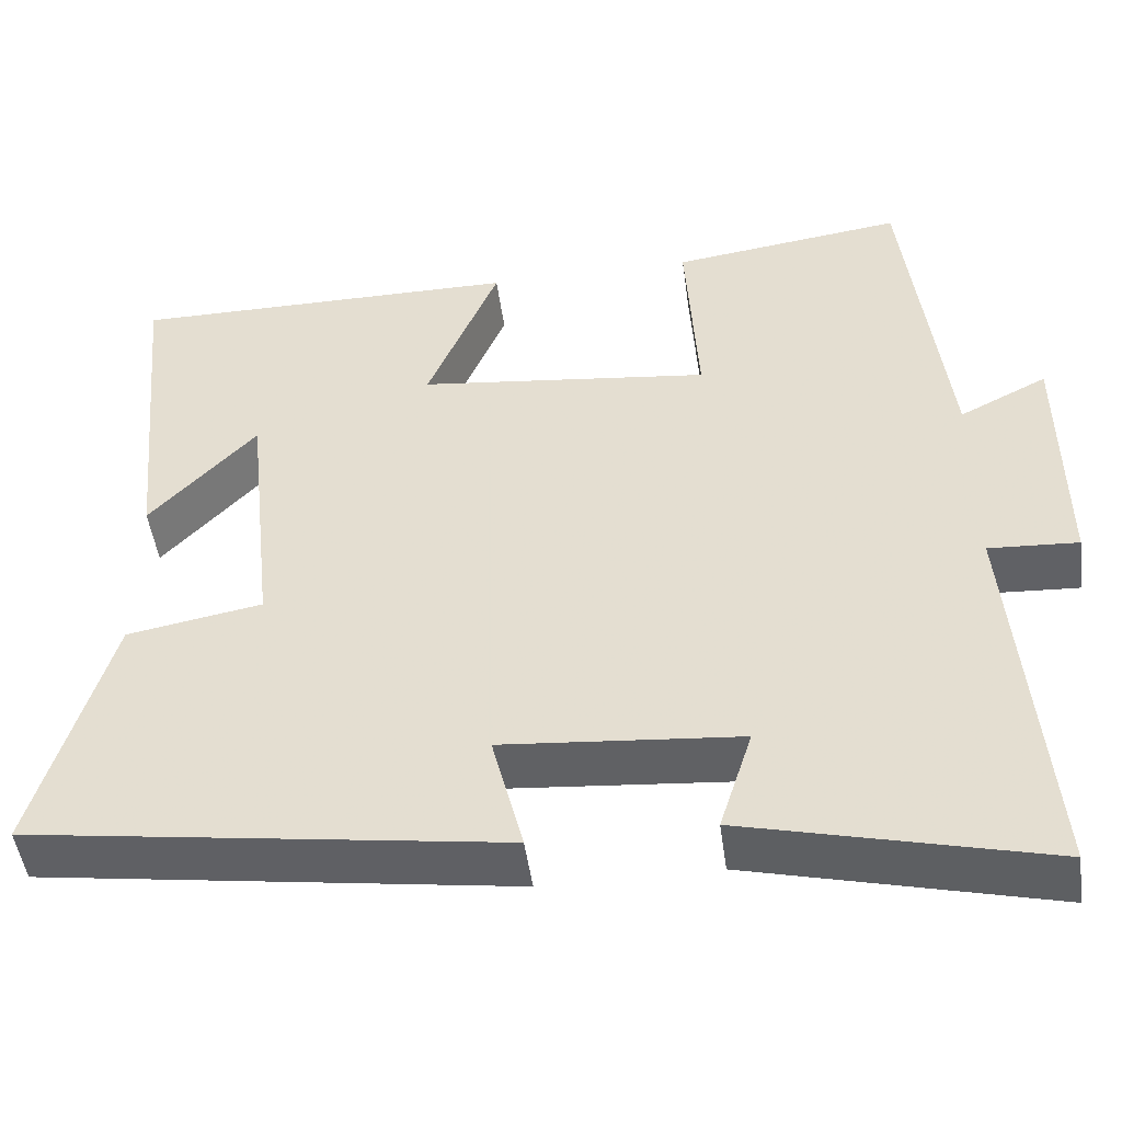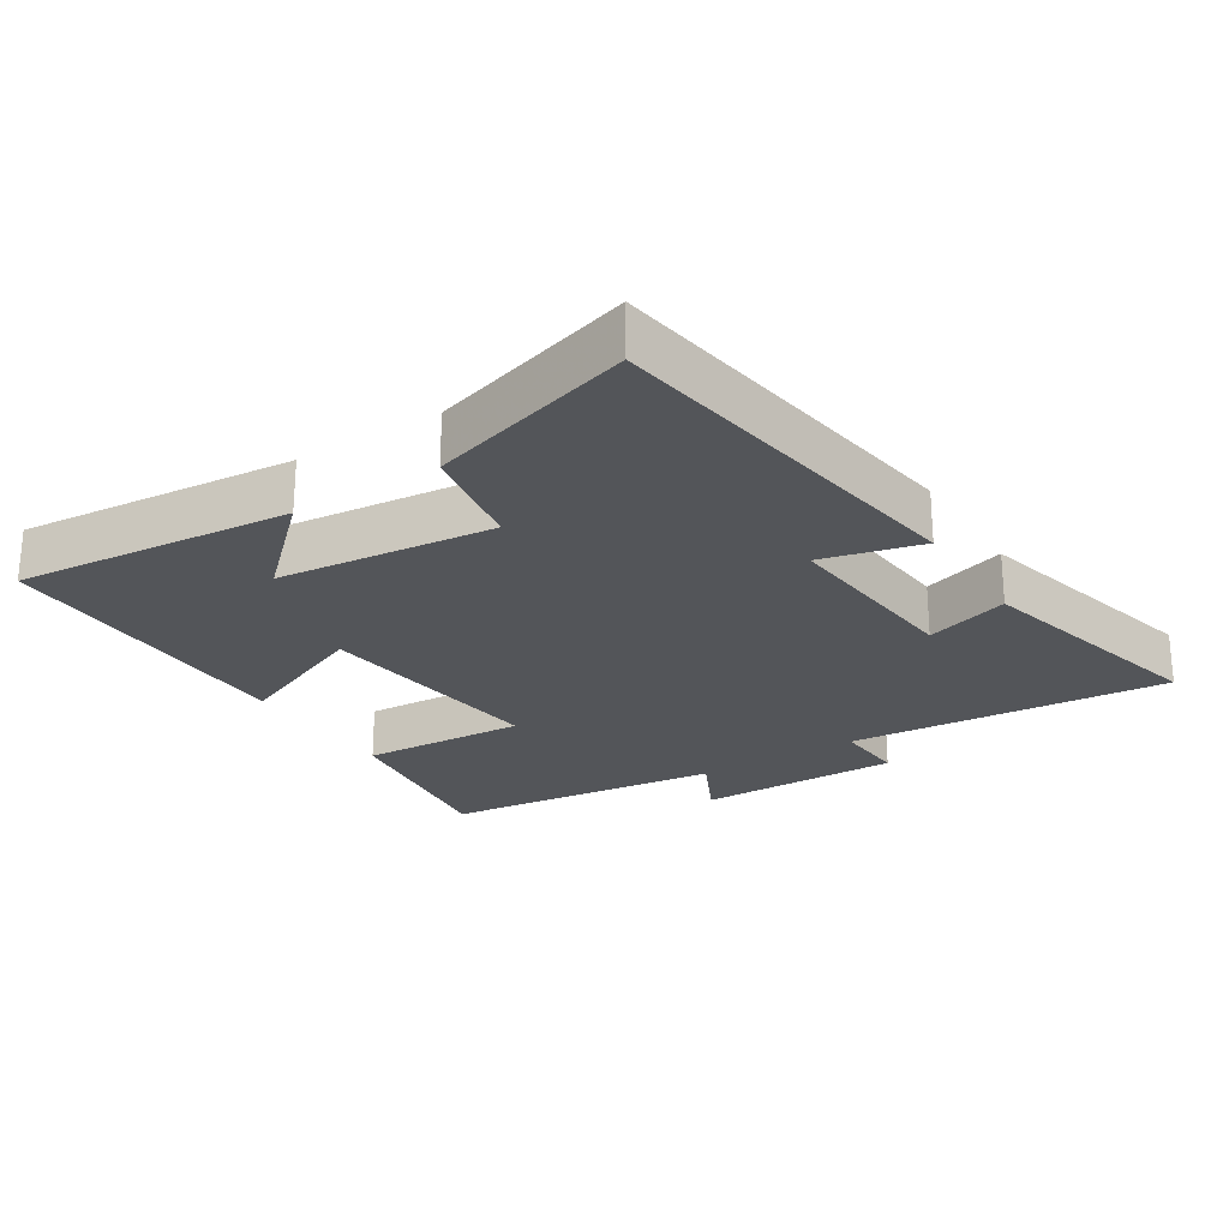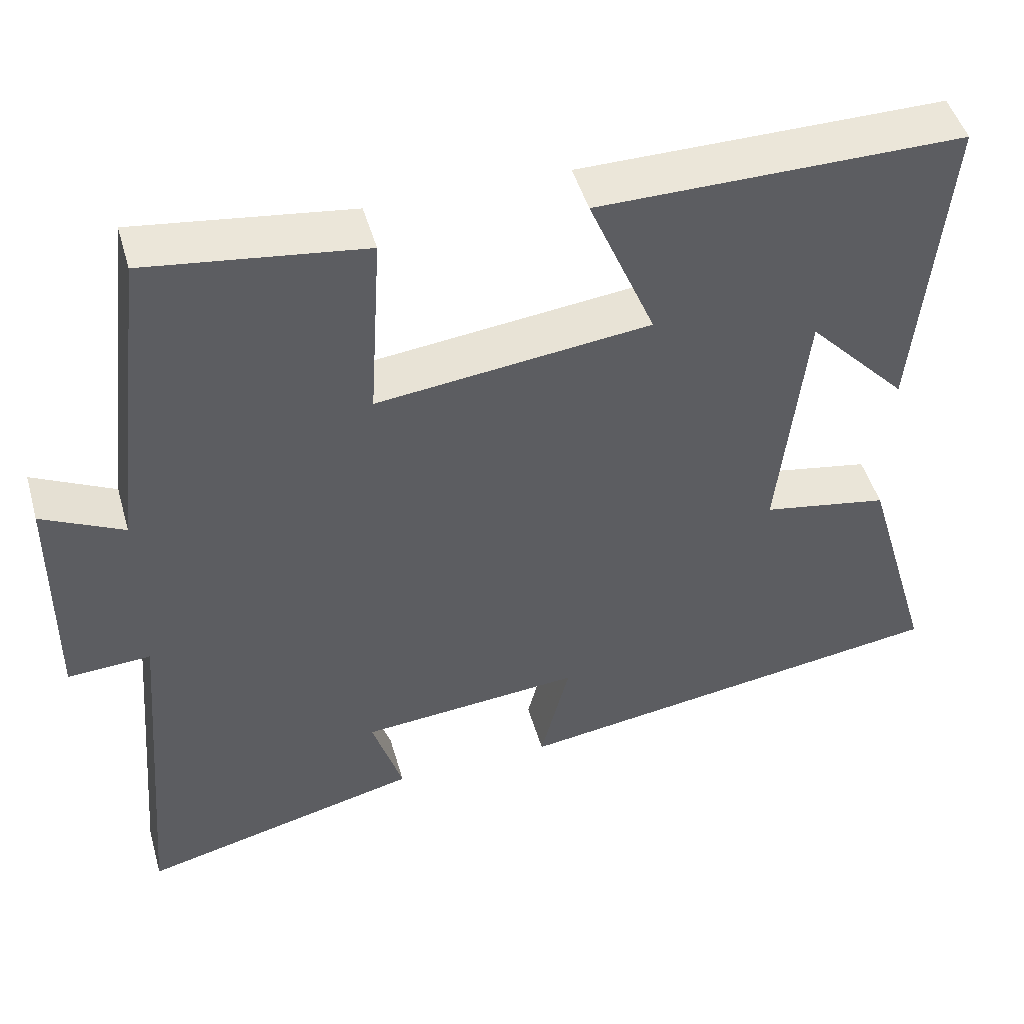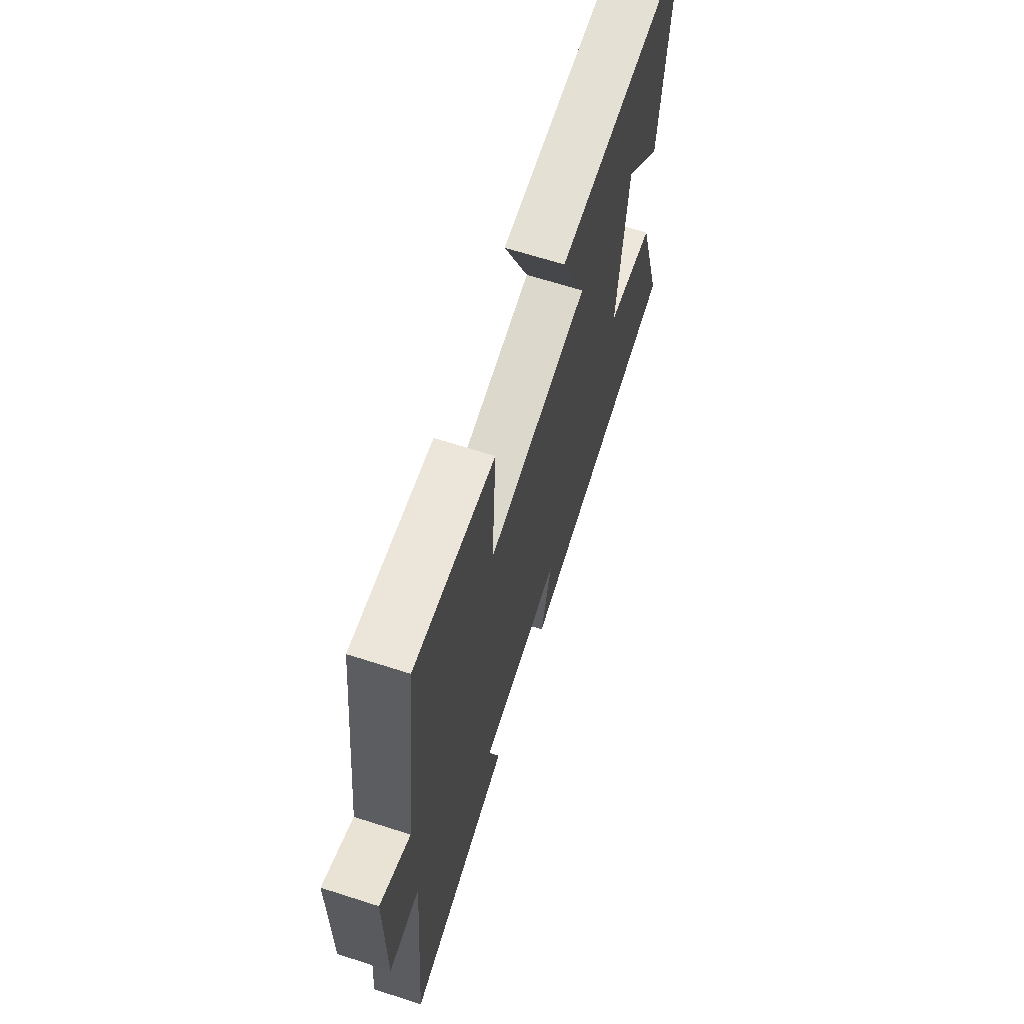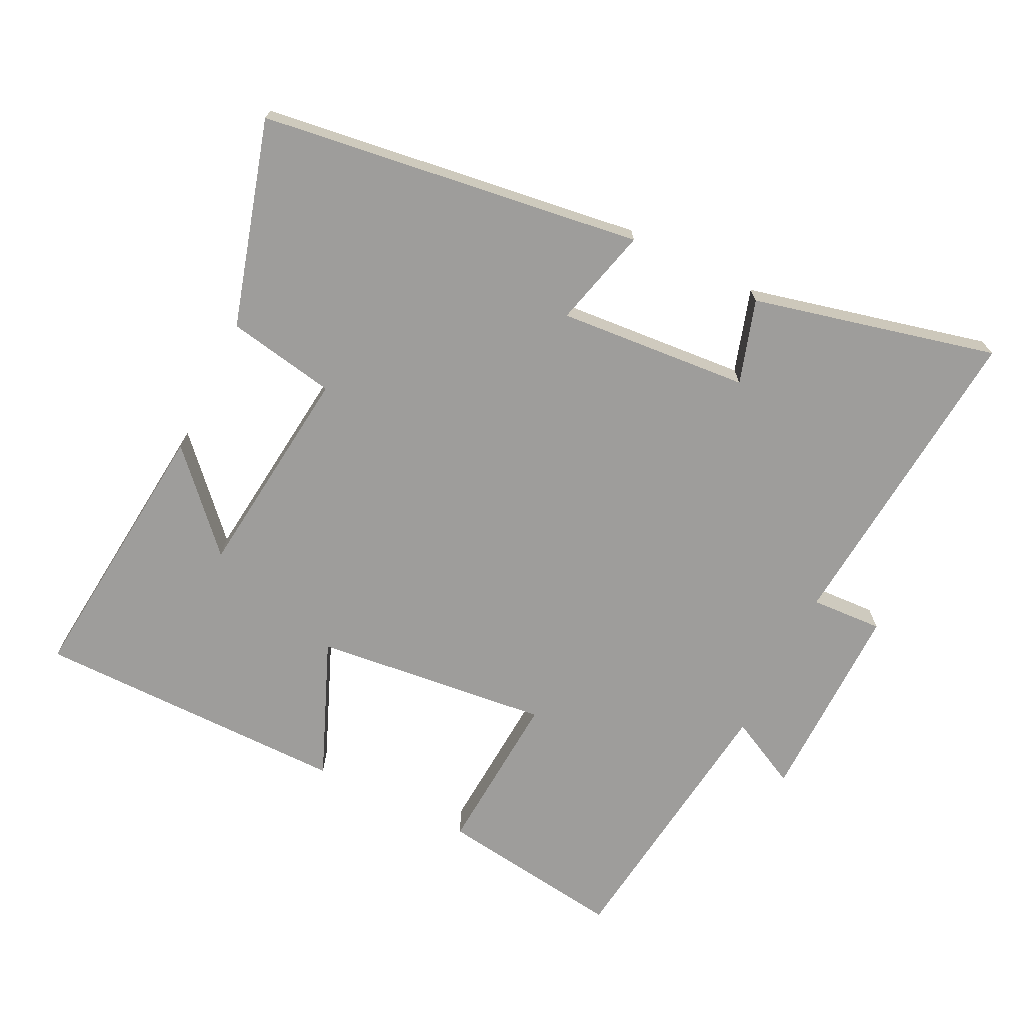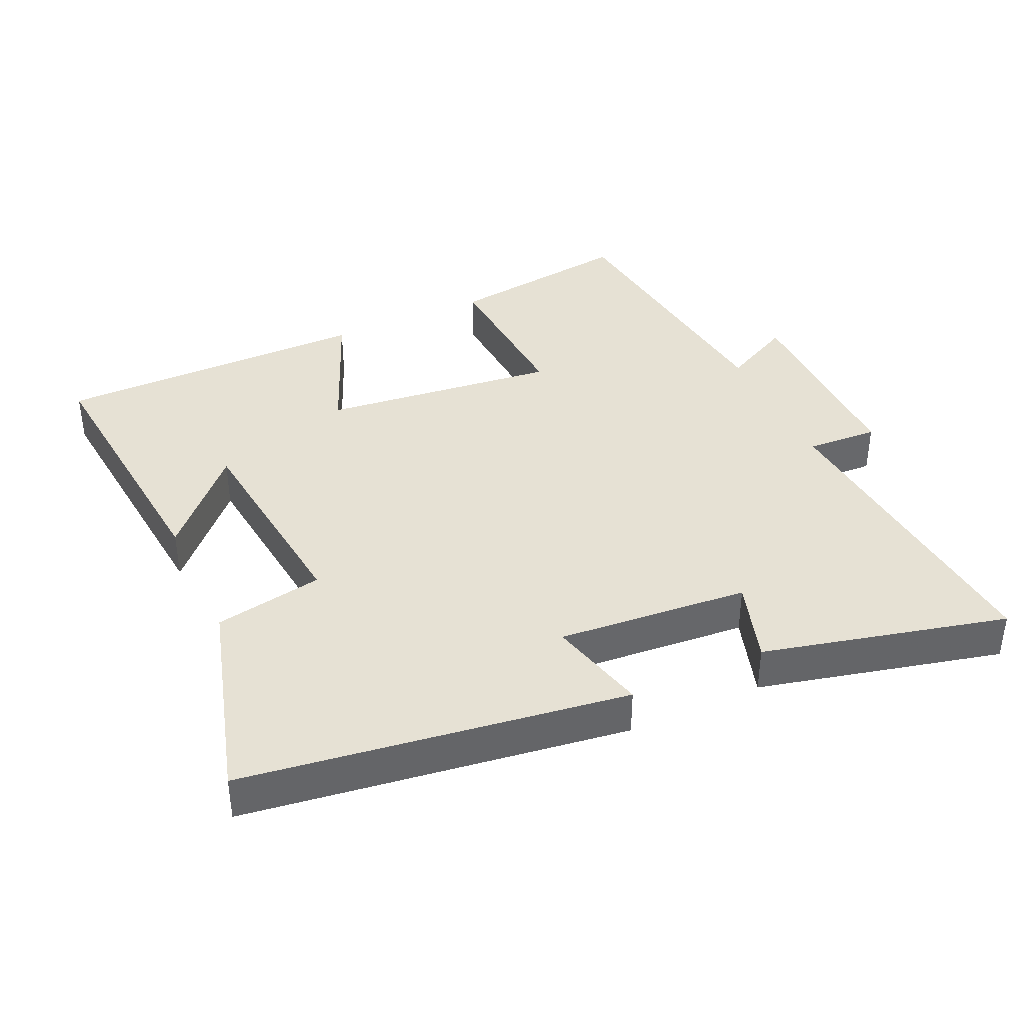
<metadata>
{"format":"obj","ext":"obj","renderer":"f3d","projection":"perspective","resolution":1024,"background":"white","views":[{"elev":-48.1,"azim":-172.3,"up":"+Z"},{"elev":-24.4,"azim":122.5,"up":"+Y"},{"elev":47.7,"azim":-15.8,"up":"+Z"},{"elev":65.9,"azim":-72.1,"up":"+Z"},{"elev":-70.6,"azim":153.5,"up":"+Y"},{"elev":39.1,"azim":155.2,"up":"+Y"}]}
</metadata>
<code>
v 0.589 0.07 -0.42
v 0.026 0.07 -0.5
v 0.063 0.07 -0.353
v -0.219 0.07 -0.377
v -0.18 0.07 -0.5
v -0.539 0.07 -0.588
v -0.5 0.07 -0.116
v -0.606 0.07 -0.122
v -0.604 0.07 0.178
v -0.5 0.07 0.126
v -0.451 0.07 0.537
v -0.175 0.07 0.5
v -0.19 0.07 0.257
v 0.158 0.07 0.297
v 0.073 0.07 0.5
v 0.538 0.07 0.501
v 0.5 0.07 0.095
v 0.373 0.07 0.23
v 0.339 0.07 -0.088
v 0.5 0.07 -0.117
v 0.589 0 -0.42
v 0.026 0 -0.5
v 0.063 0 -0.353
v -0.219 0 -0.377
v -0.18 0 -0.5
v -0.539 0 -0.588
v -0.5 0 -0.116
v -0.606 0 -0.122
v -0.604 0 0.178
v -0.5 0 0.126
v -0.451 0 0.537
v -0.175 0 0.5
v -0.19 0 0.257
v 0.158 0 0.297
v 0.073 0 0.5
v 0.538 0 0.501
v 0.5 0 0.095
v 0.373 0 0.23
v 0.339 0 -0.088
v 0.5 0 -0.117
f 19 20 1 2
f 18 19 2 3
f 16 17 18
f 14 15 16 18
f 13 14 18 3
f 10 11 12 13
f 10 13 3 4
f 7 8 9 10
f 7 10 4 5
f 5 6 7
f 22 21 40 39
f 23 22 39 38
f 38 37 36
f 38 36 35 34
f 23 38 34 33
f 33 32 31 30
f 24 23 33 30
f 30 29 28 27
f 25 24 30 27
f 27 26 25
f 1 21 22 2
f 2 22 23 3
f 3 23 24 4
f 4 24 25 5
f 5 25 26 6
f 6 26 27 7
f 7 27 28 8
f 8 28 29 9
f 9 29 30 10
f 10 30 31 11
f 11 31 32 12
f 12 32 33 13
f 13 33 34 14
f 14 34 35 15
f 15 35 36 16
f 16 36 37 17
f 17 37 38 18
f 18 38 39 19
f 19 39 40 20
f 20 40 21 1

</code>
